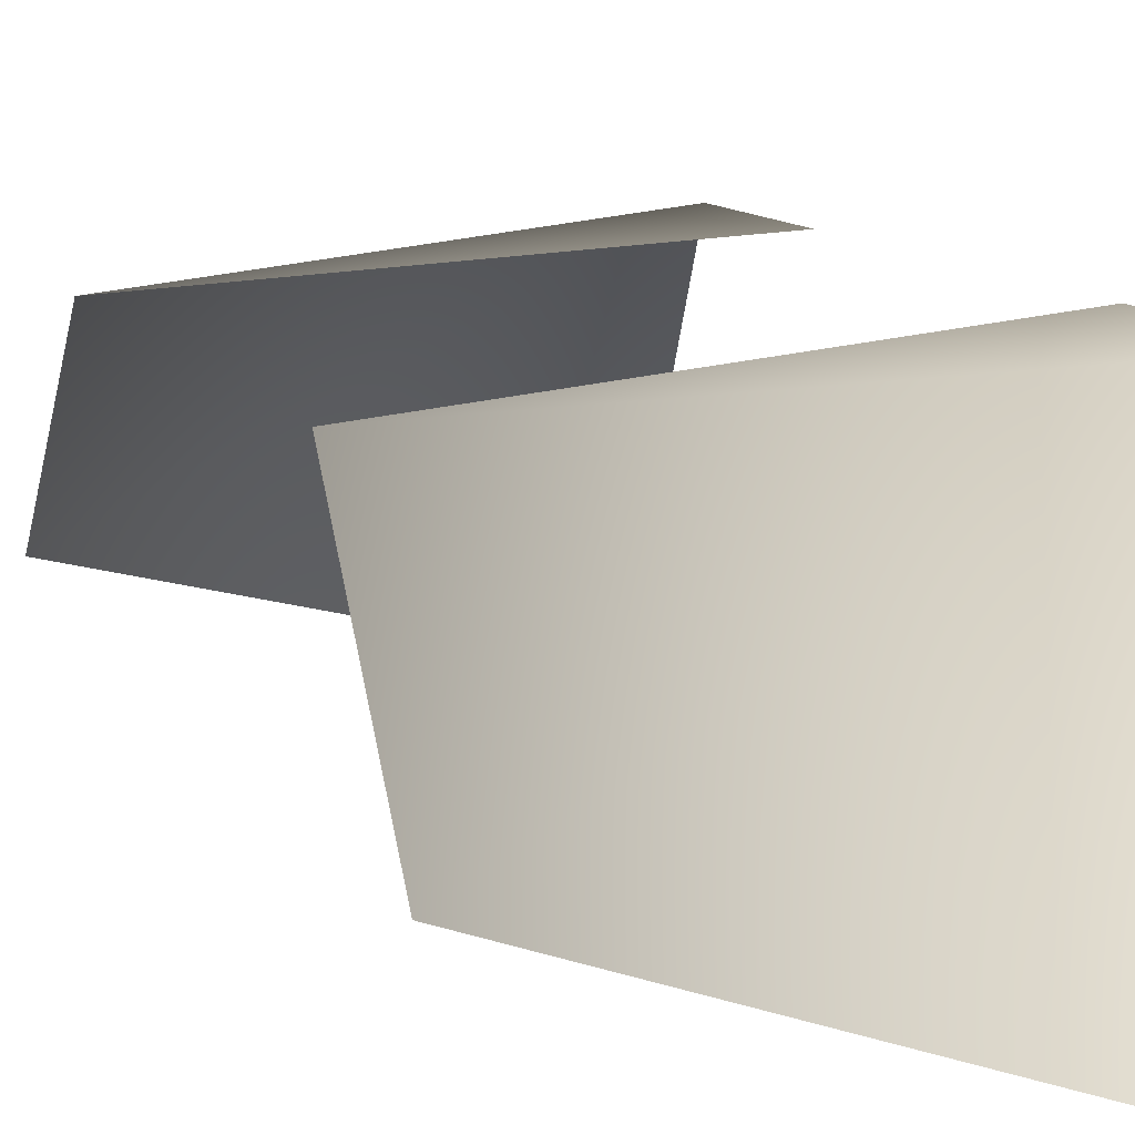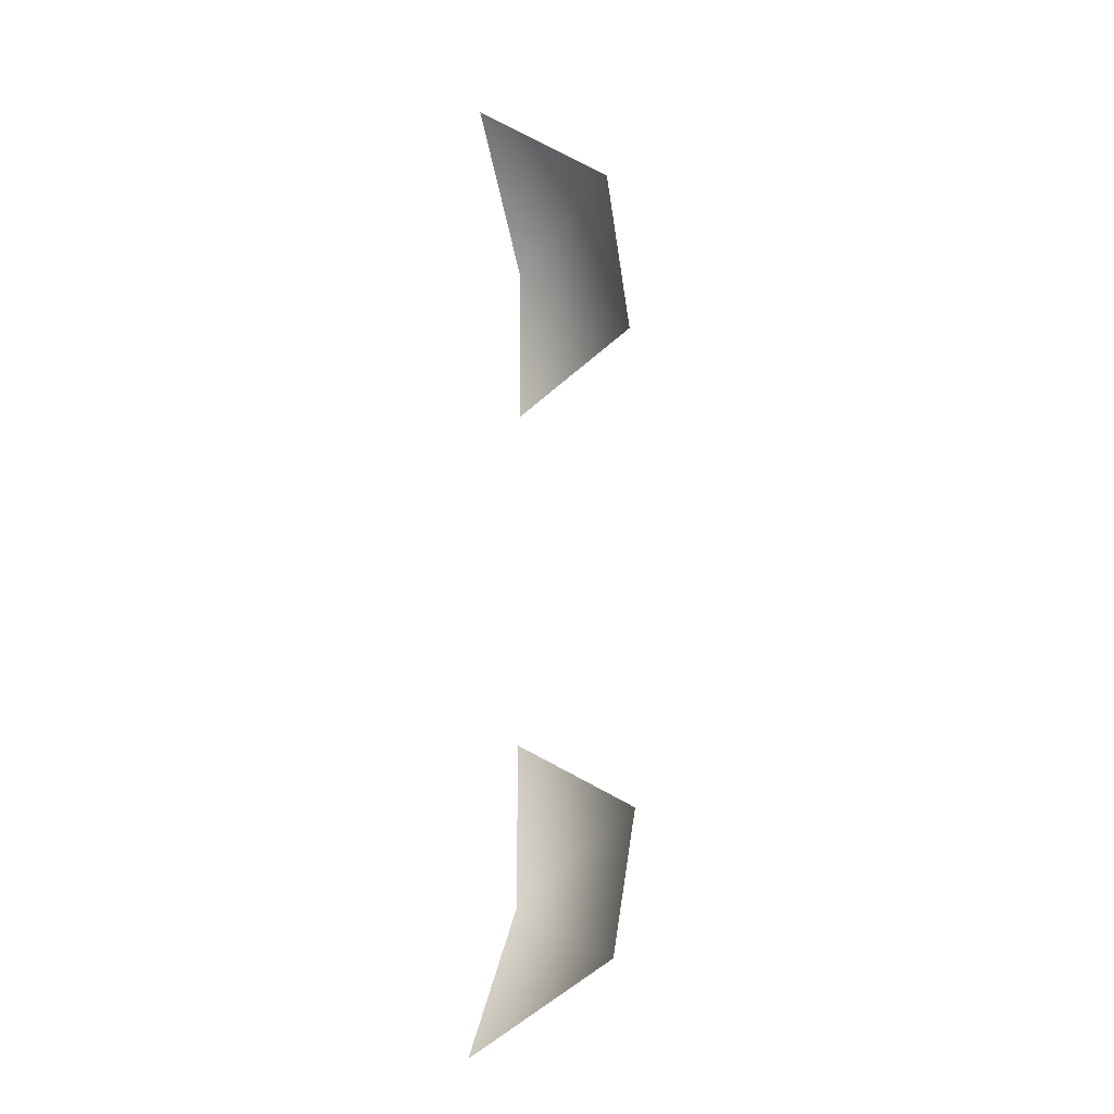
<metadata>
{"format":"obj","ext":"obj","renderer":"f3d","projection":"perspective","resolution":1024,"background":"white","views":[{"elev":3.6,"azim":-6.5,"up":"+Z"},{"elev":-16.4,"azim":-156.1,"up":"+Y"}]}
</metadata>
<code>
v 8 -27 34
v 17 -33 32
v 17 -23 39
v 17 -12 39
v 8 -17 38
v 17 -23 39
v 8 -17 38
v 8 -27 34
v 17 -23 39
v 17 33 32
v 8 27 34
v 17 23 39
v 8 17 38
v 17 12 39
v 17 23 39
v 8 27 34
v 8 17 38
v 17 23 39
f 1 2 3
f 4 5 6
f 7 8 9
f 10 11 12
f 13 14 15
f 16 17 18

</code>
